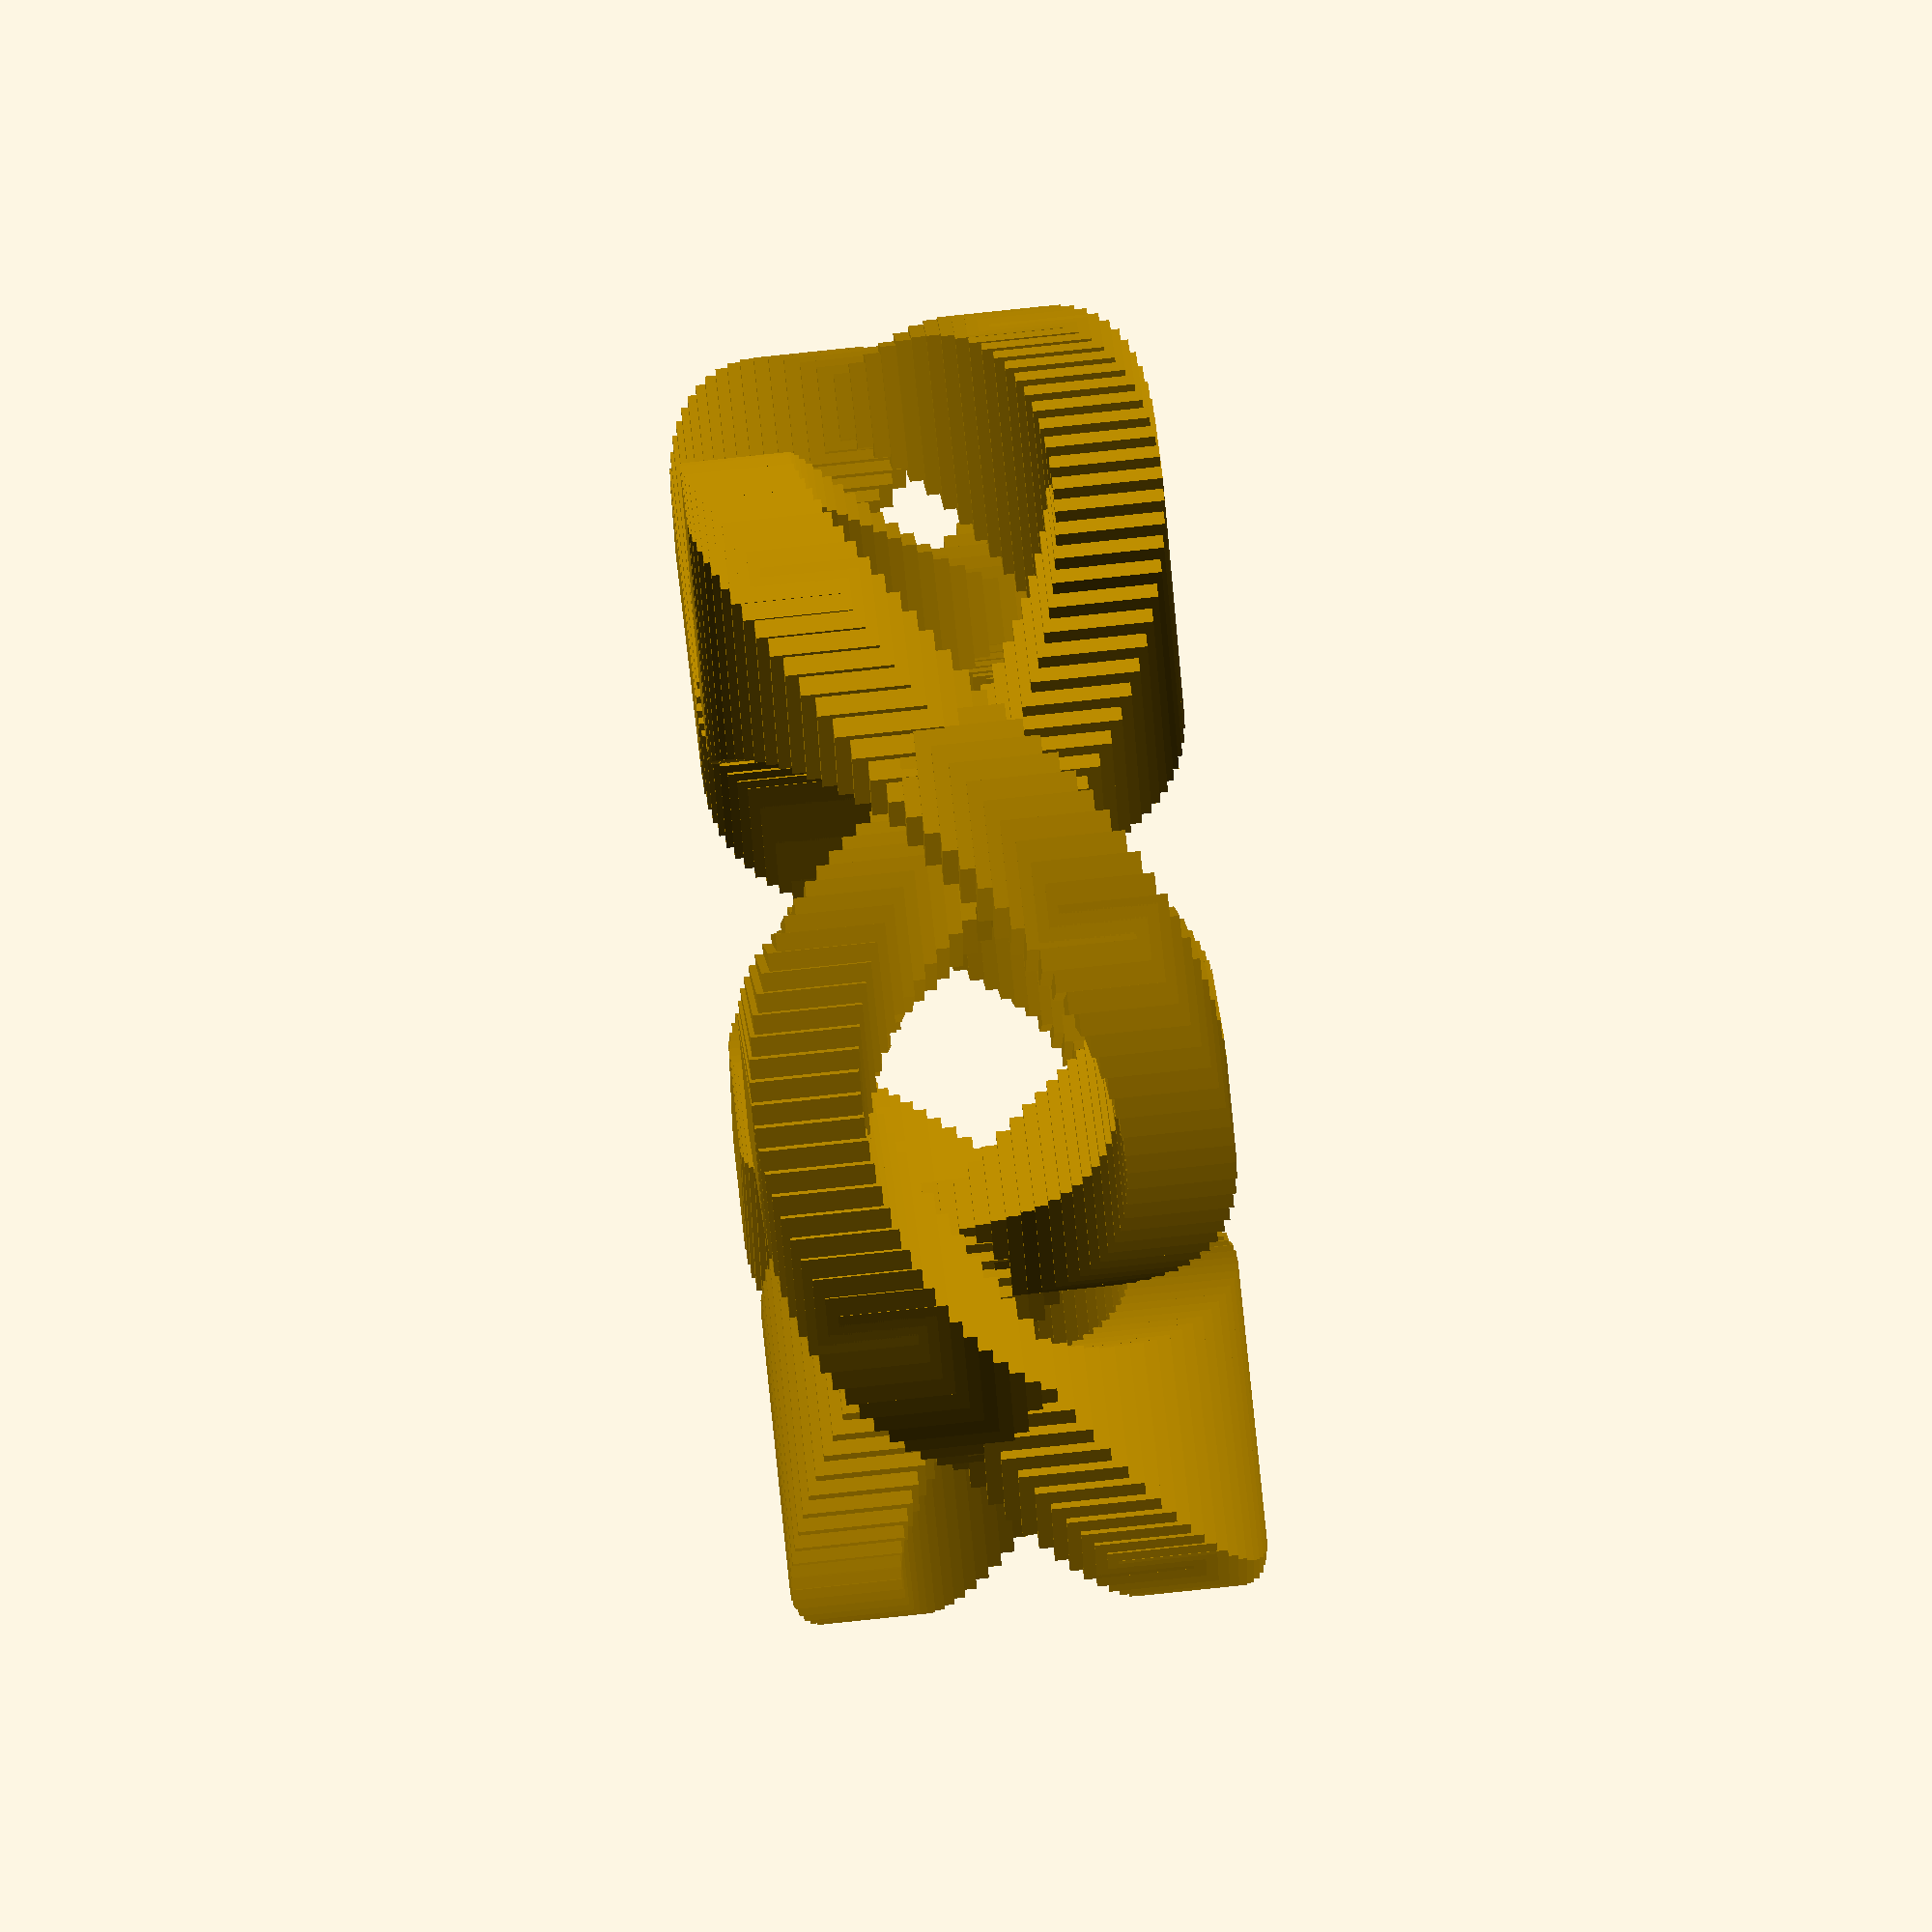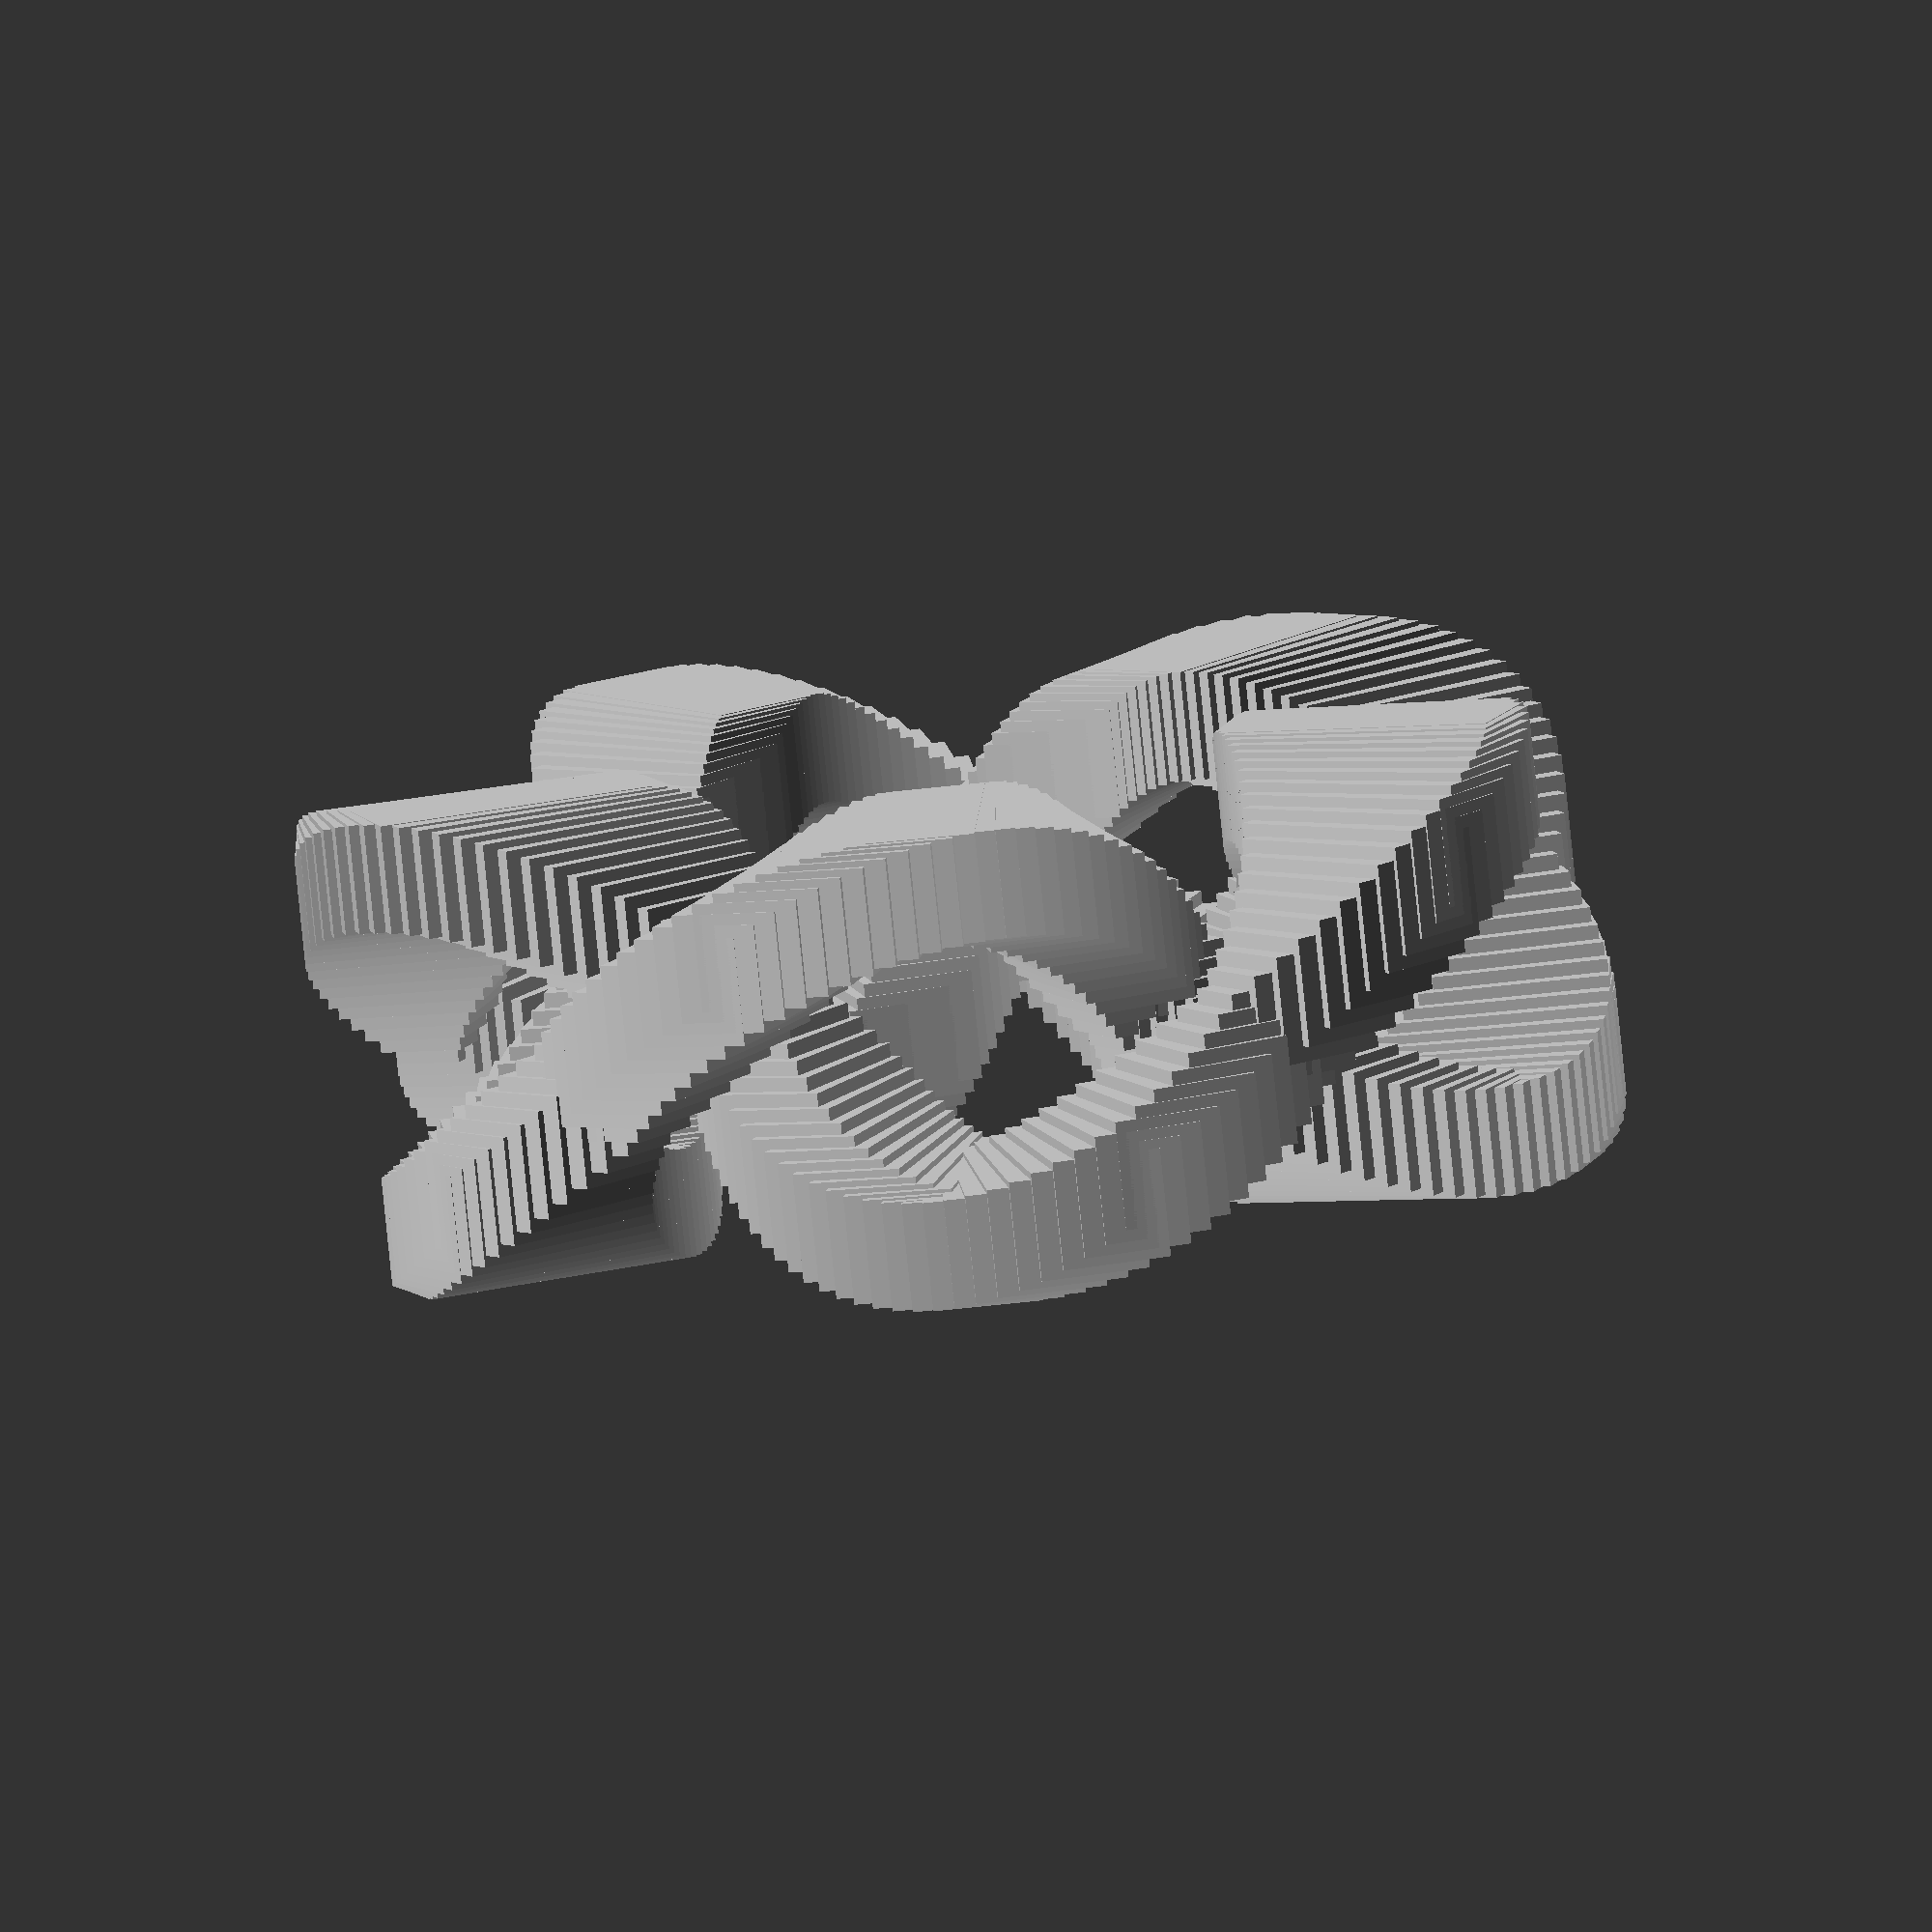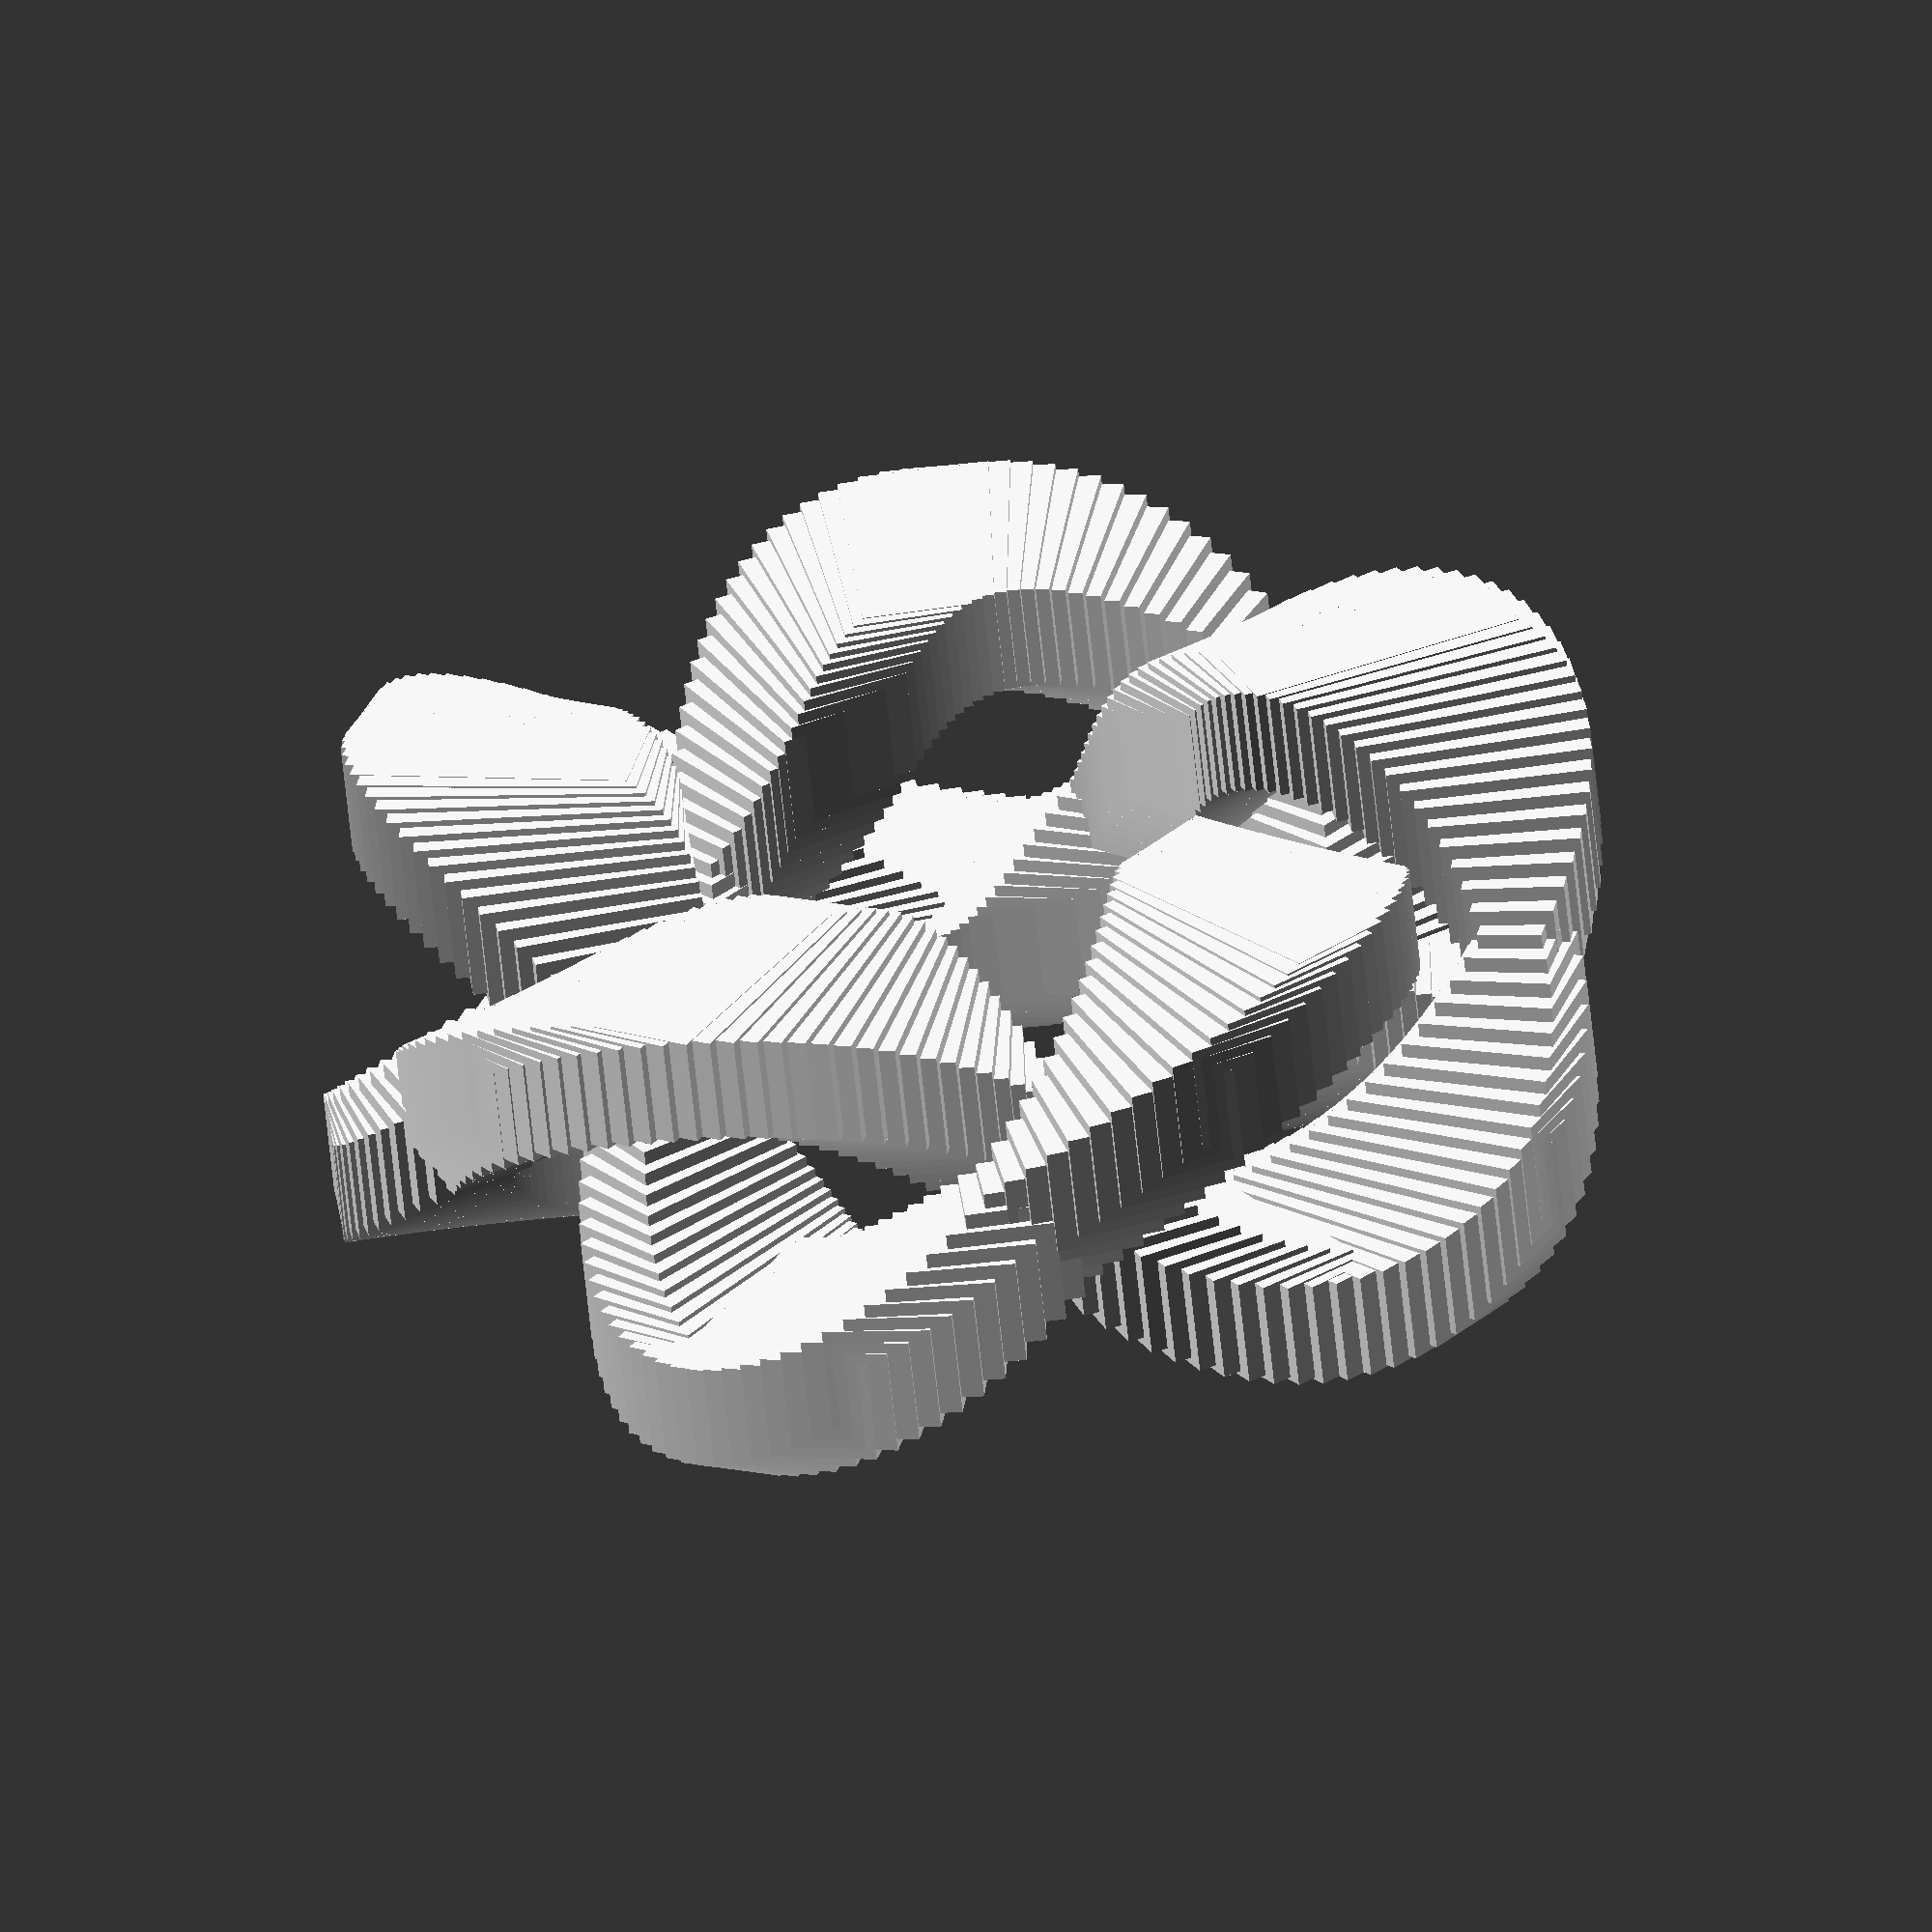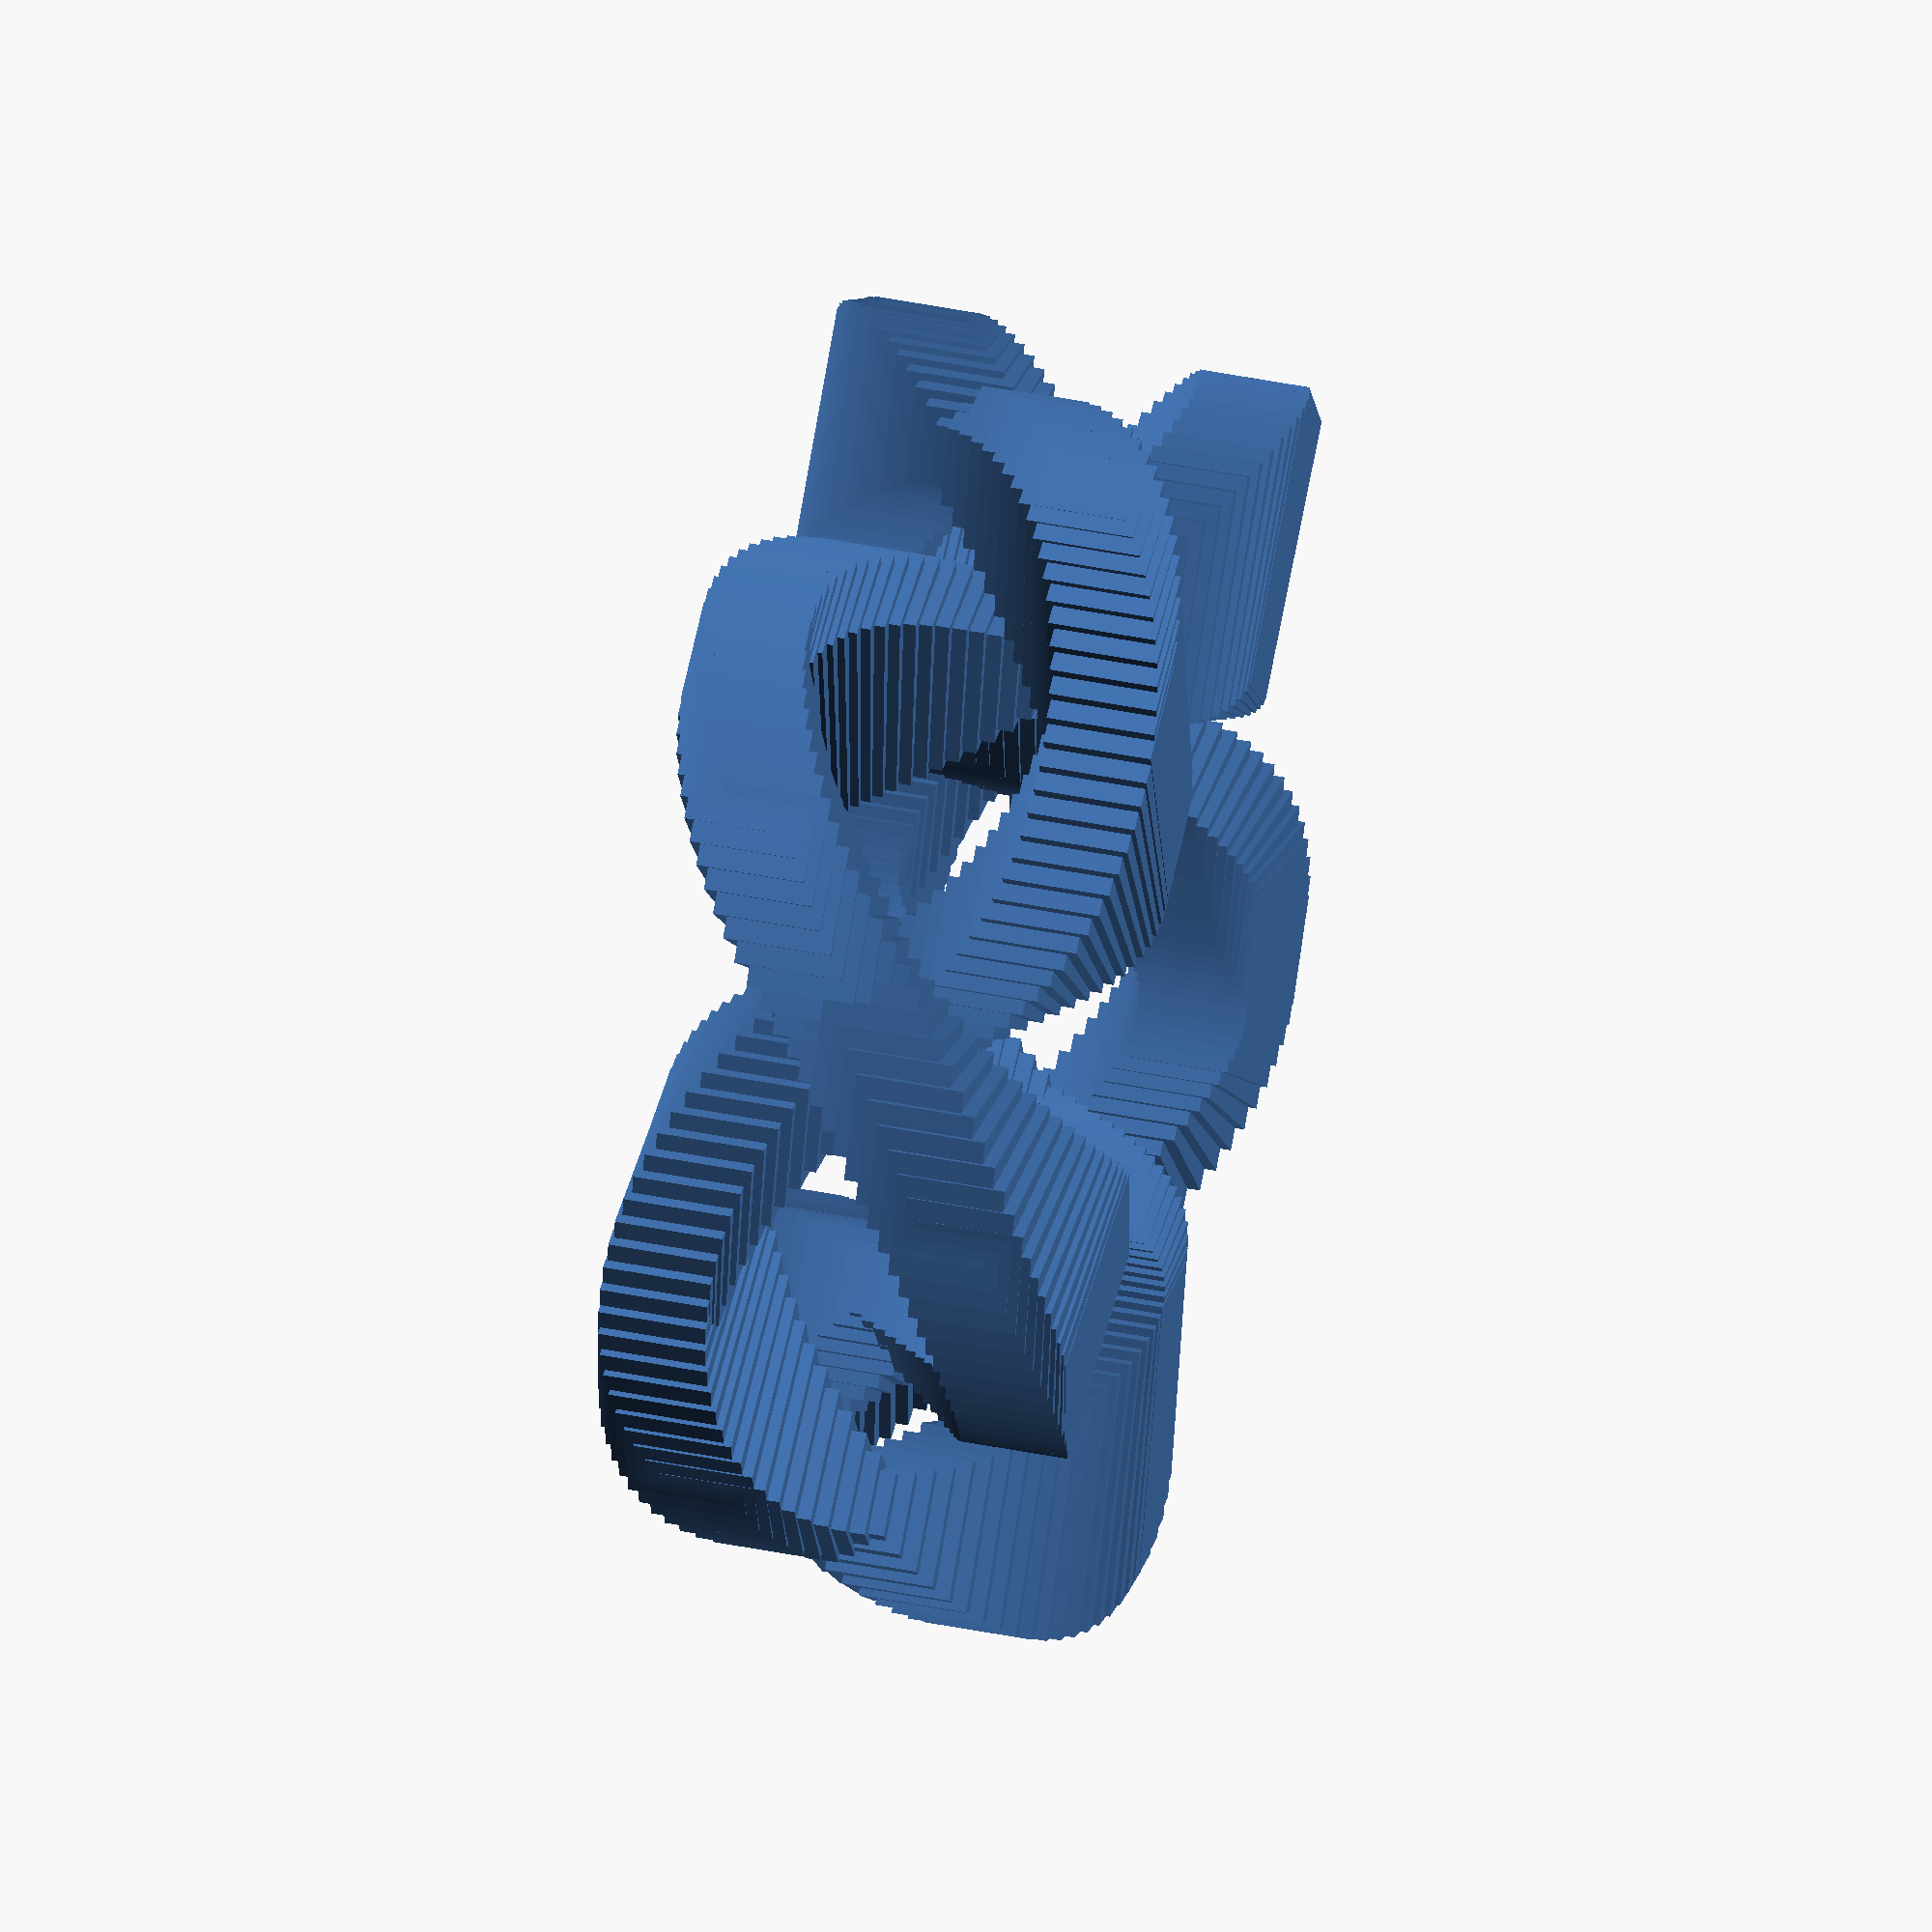
<openscad>
/*
 * Demonstrate the Thingiverse Customizer.
 */

// Number of blocks: higher values are smoother
n = 180; // [1:300]

// Number of twists to make
twists = 2; // [1:10]

// Radius of the ring
radius = 50; // [1:50]

// Height of the waves
height = 20; // [1:20]

// Size of the blocks
size = 12; // [1.0:10.0]

// Phase of the shrinking
phase = 5; // [-45:45]

// Amount of twist per step
tilt = 0; // [-90:90]

// Display the ground?
ground = false; //

translate([0,0,8+4/2])
for (i = [1:n*2])
{
	rotate([0,0,i*360/n])
	translate([
		-radius+size*sin(i*360*(twists+.5)/n),
		0,
		height*cos(i*360*(twists+.5)/n)
	])
	rotate([
		90-tilt,
		0,
		0
	])
	cube([
		size*0.6 + abs(2*size * cos(phase+i*360*(twists+0.5)/n)),
		size,
		size
	], center=true);
}

if (ground)
{
	%translate([0,0,-5]) cube([200,200,10], center=true);
}

</openscad>
<views>
elev=280.1 azim=135.8 roll=264.0 proj=o view=solid
elev=260.1 azim=164.2 roll=174.2 proj=o view=solid
elev=241.3 azim=203.2 roll=354.2 proj=o view=solid
elev=134.0 azim=326.4 roll=257.2 proj=o view=solid
</views>
